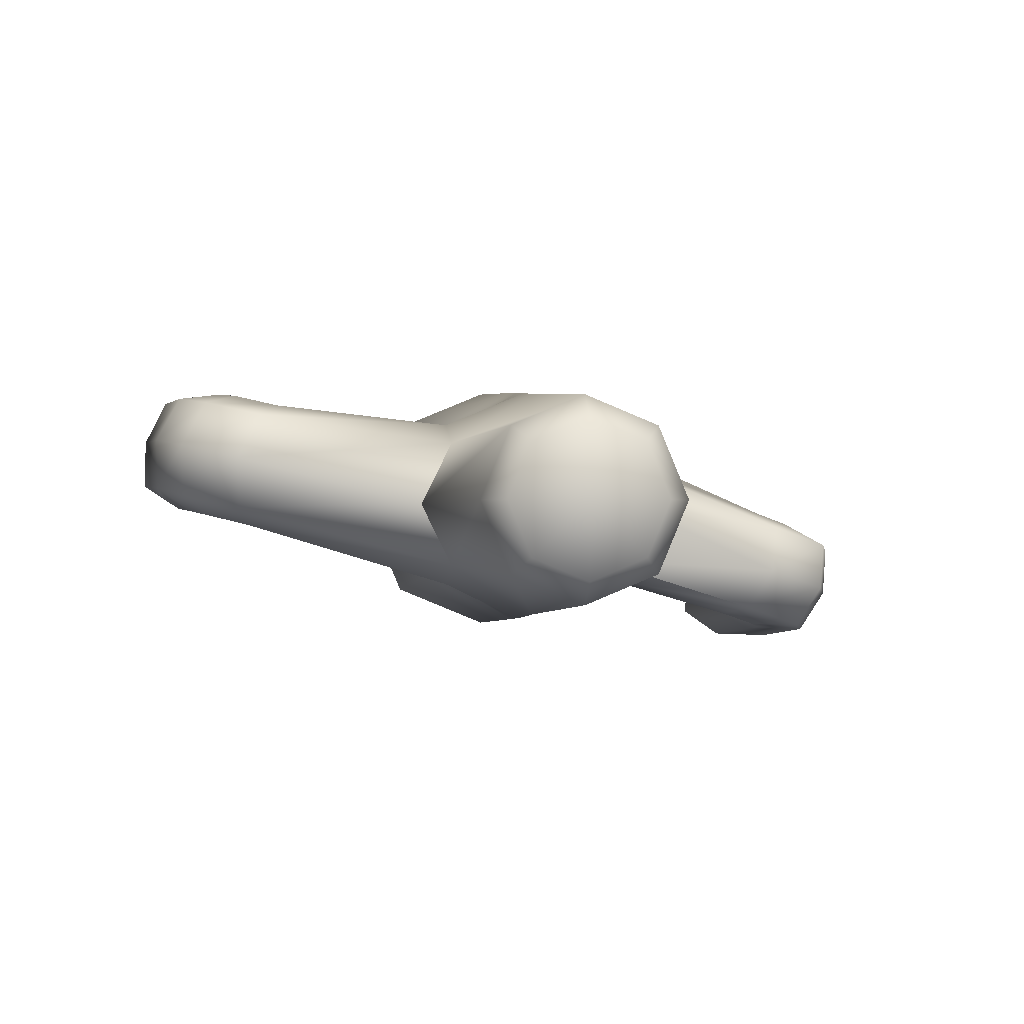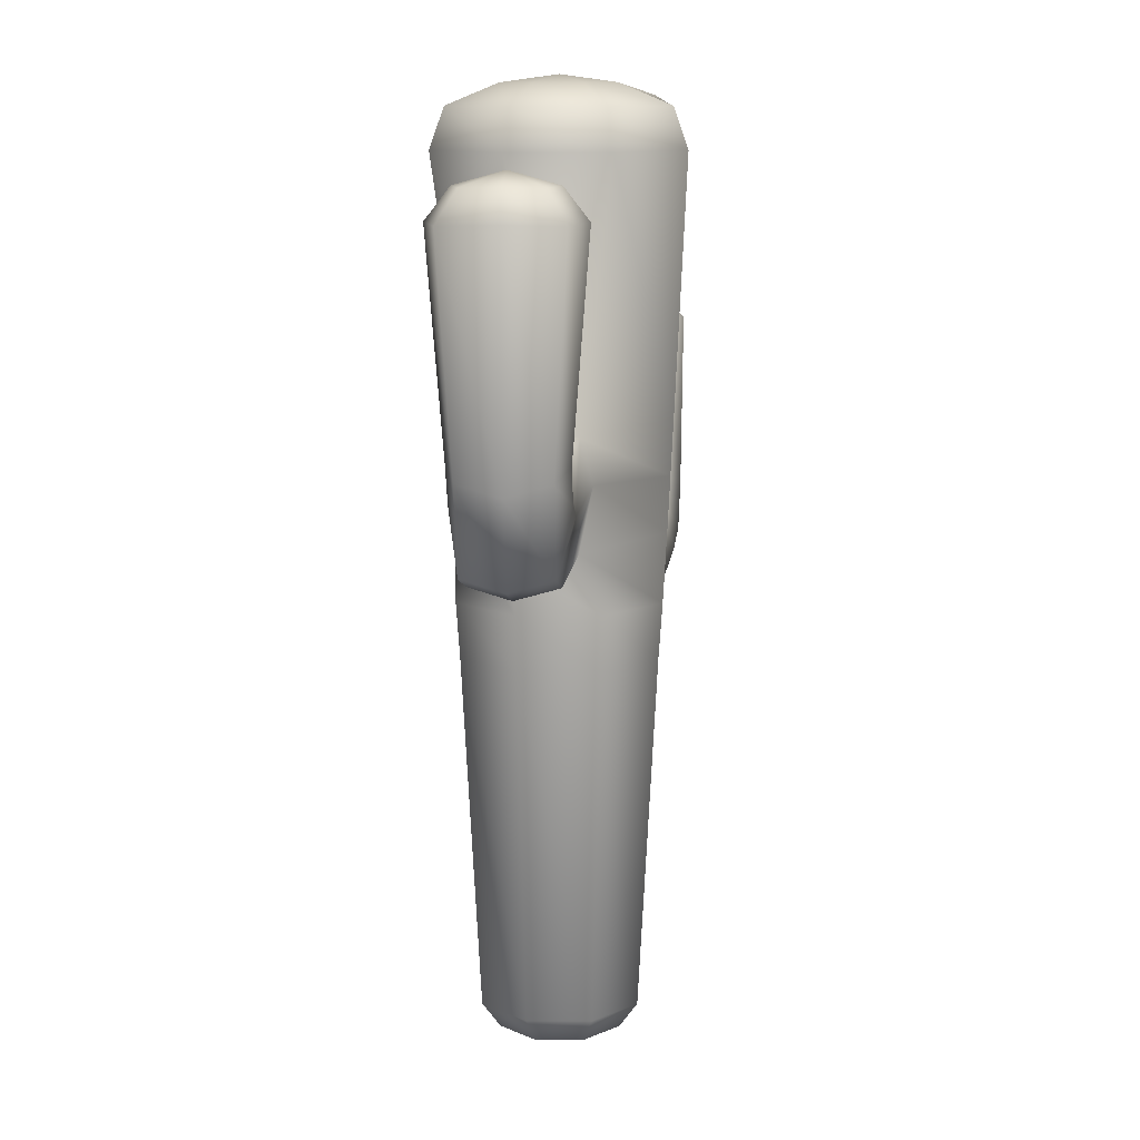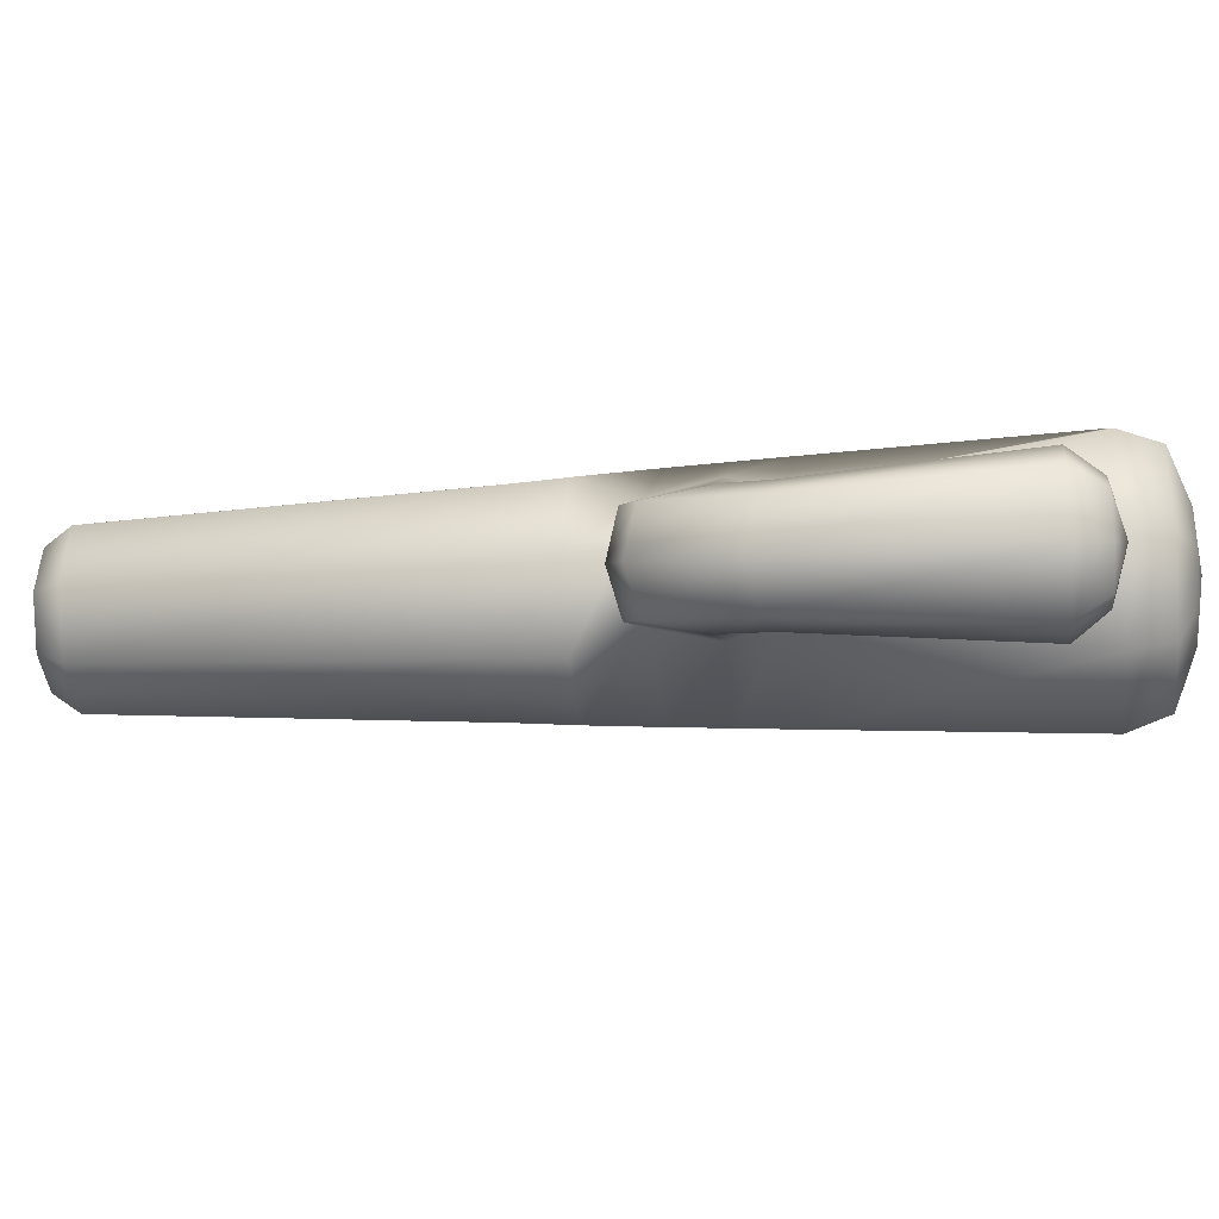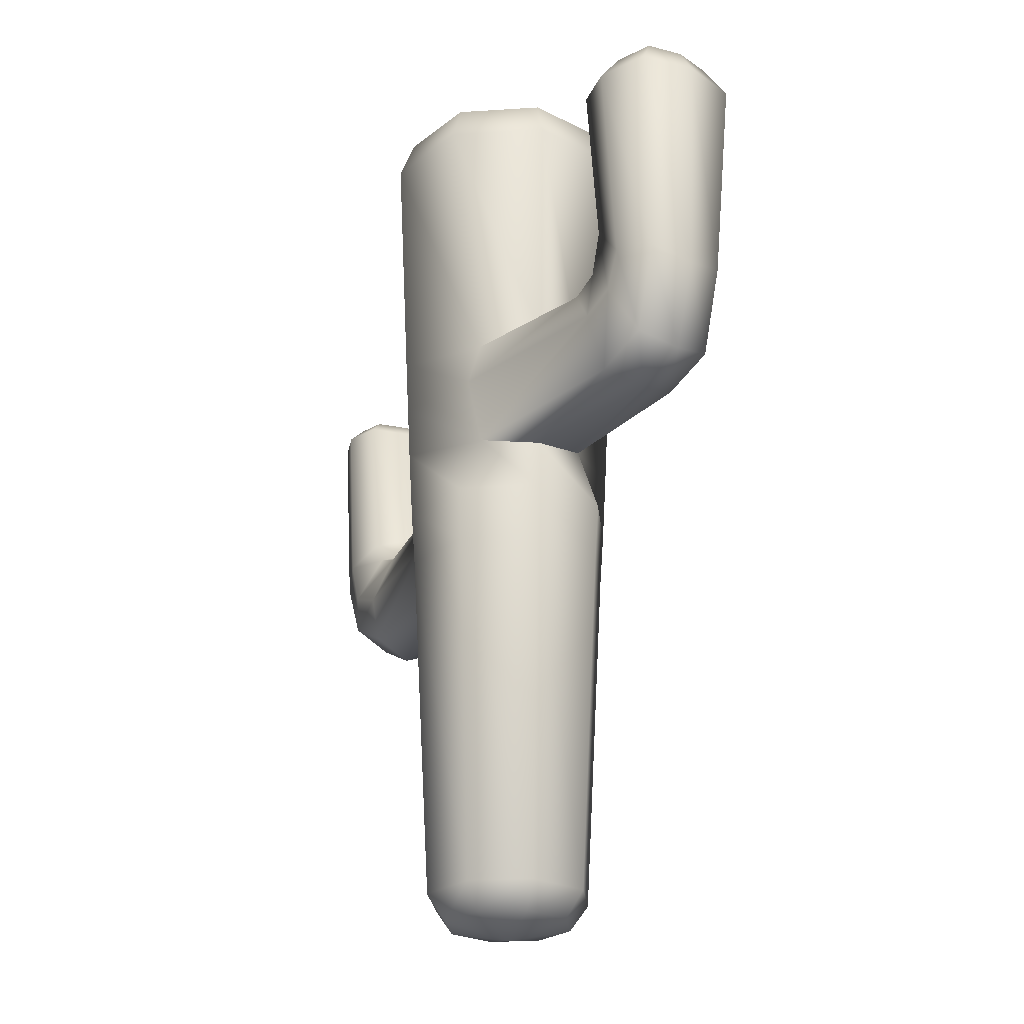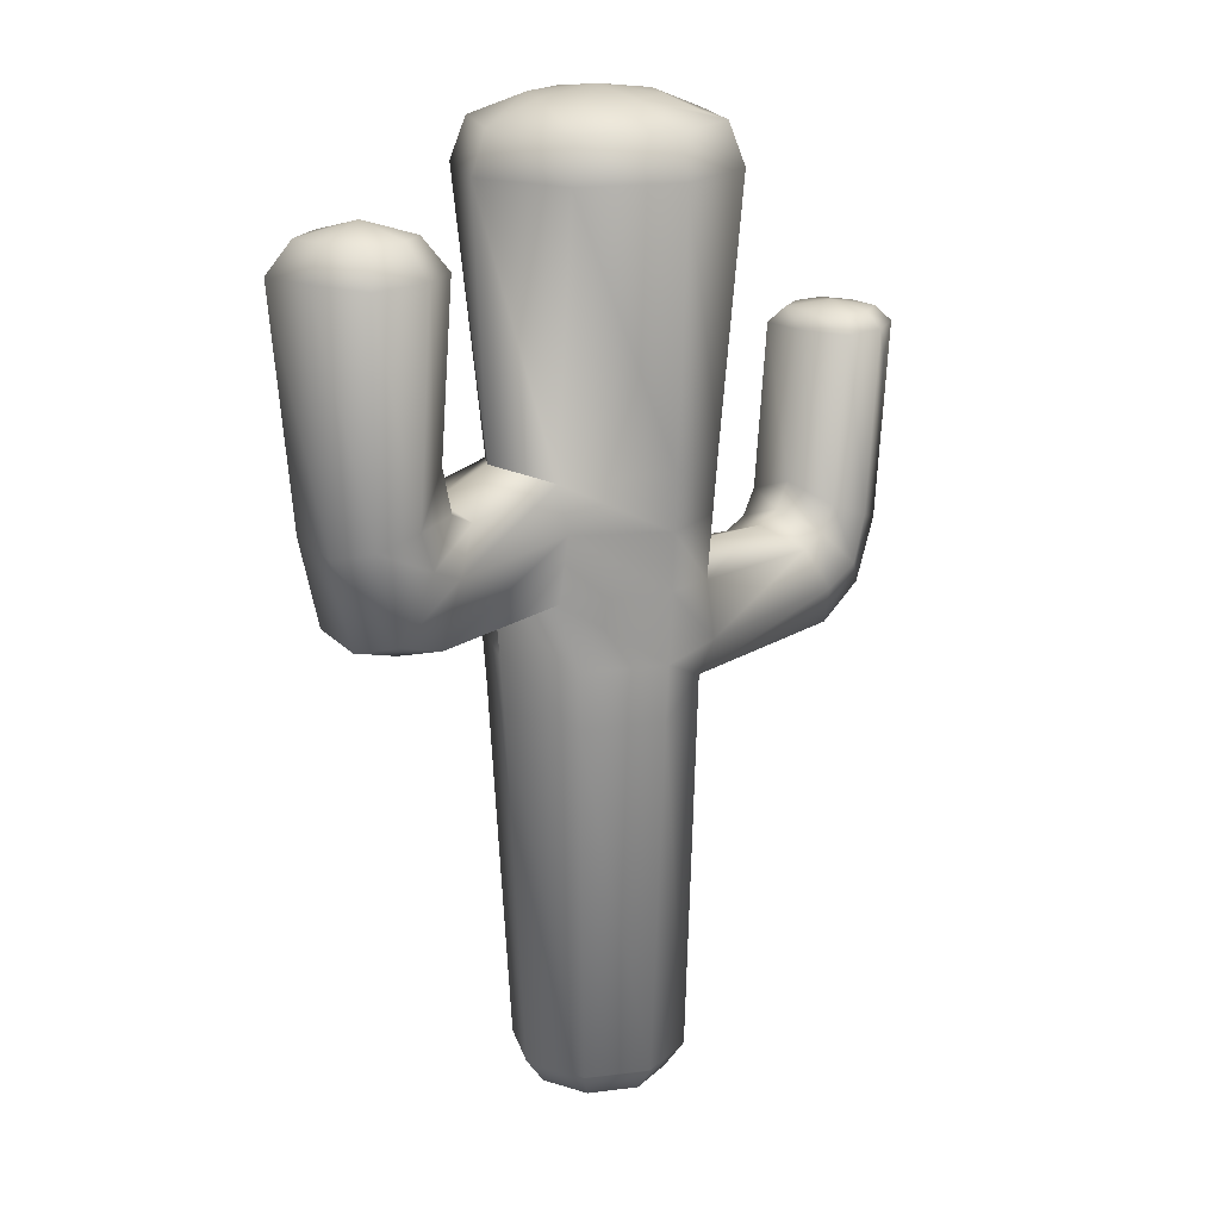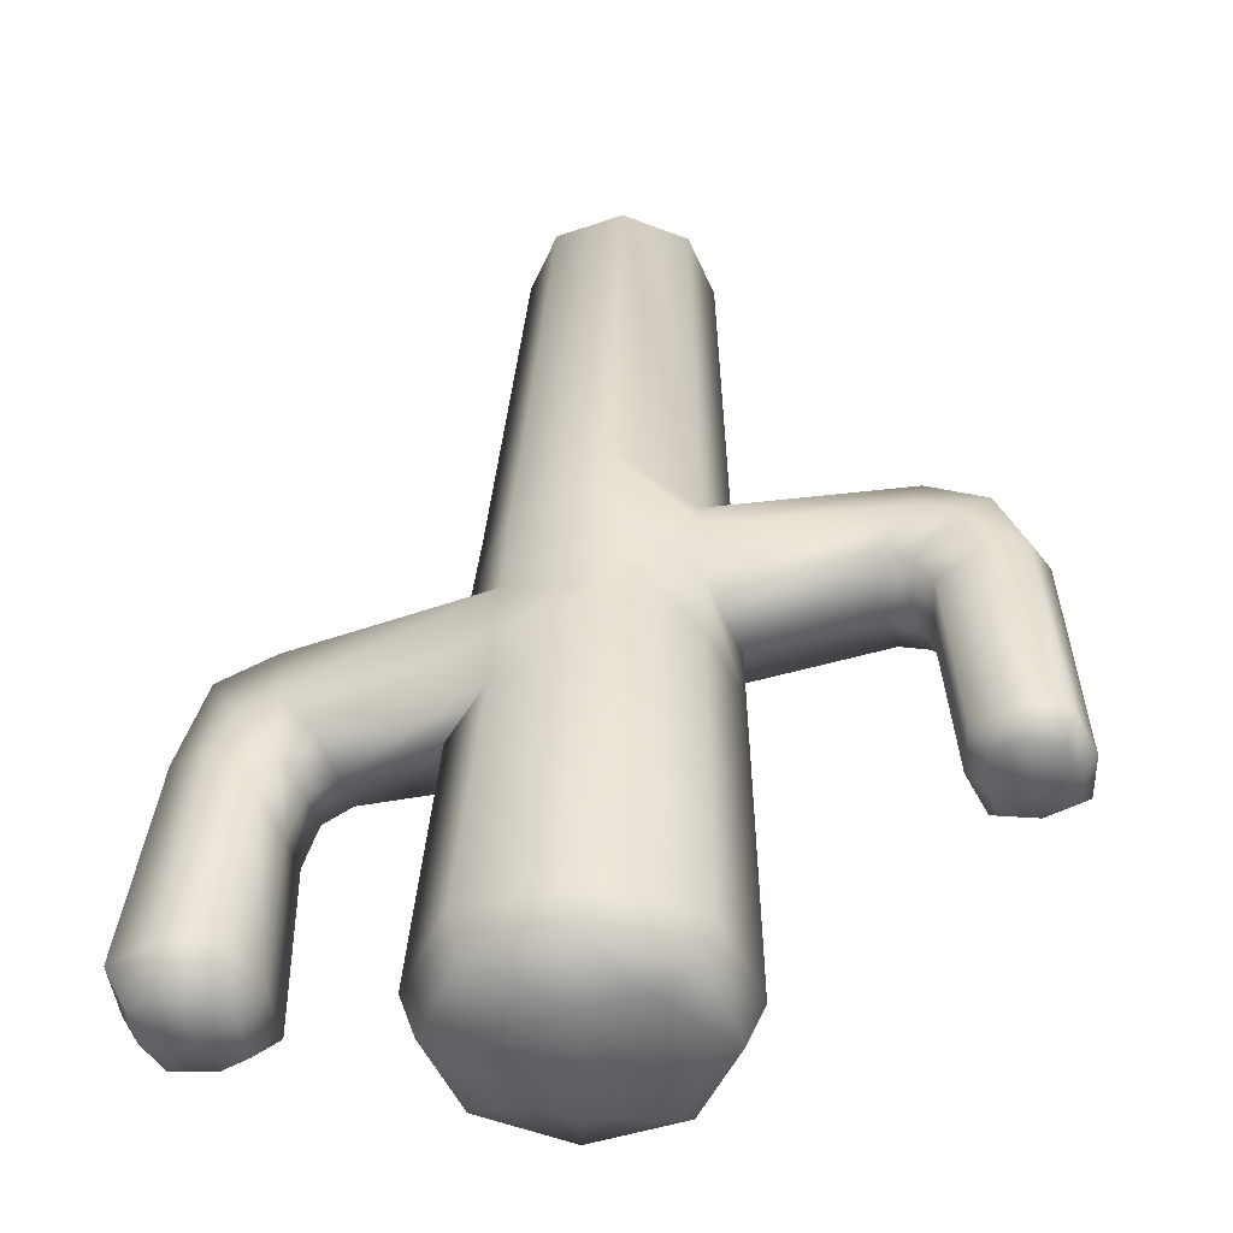
<metadata>
{"format":"obj","ext":"obj","renderer":"f3d","projection":"perspective","resolution":1024,"background":"white","views":[{"elev":-0.4,"azim":-6.4,"up":"+Z"},{"elev":11.6,"azim":113.0,"up":"+Y"},{"elev":-19.3,"azim":96.5,"up":"+Z"},{"elev":-25.2,"azim":73.4,"up":"+Y"},{"elev":18.4,"azim":143.6,"up":"+Y"},{"elev":42.3,"azim":-178.0,"up":"+Z"}]}
</metadata>
<code>
g desert_cactus_00
v -0.5025 5.809 -0.5025
v 1.339e-09 5.939 -0.3735
v -0.3428 5.867 -0.4625
v -4.179e-09 5.809 -0.7107
v -0.5692 5.559 -0.5692
v 0.2641 5.939 -0.2641
v -6.709e-09 5.559 -0.8049
v -0.5125 4.015 -0.4439
v 0.5025 5.809 -0.5025
v 0.3735 5.939 -2.661e-07
v -3.958e-09 4.007 -0.7284
v -0.4995 3.619 -0.4152
v 0.5692 5.559 -0.5692
v 0.5126 3.939 -0.35
v 0.7107 5.809 -2.663e-07
v 0.2641 5.939 0.2641
v -3.32e-09 3.666 -0.7109
v -0.4866 3.223 -0.3866
v 0.8049 5.559 -2.561e-07
v 0.5025 5.809 0.5025
v 3.399e-08 5.939 0.3735
v 5.795e-08 5.809 0.7107
v -0.3051 5.887 0.4306
v -0.5025 5.809 0.5025
v 0.5692 5.559 0.5692
v 6.366e-08 5.559 0.8049
v -0.5692 5.559 0.5692
v 0.7284 4.007 -1.865e-07
v 0.5126 3.939 0.35
v 5.972e-08 4.007 0.7284
v -0.5125 4.015 0.4439
v 5.883e-08 3.666 0.7109
v -0.4995 3.619 0.4152
v 0.5027 3.666 0.4269
v 0.4928 3.254 0.3331
v 5.794e-08 3.326 0.6934
v -0.4866 3.223 0.3866
v 1.378 3.895 -0.04344
v 1.251 3.971 -0.2904
v 0.7284 4.007 -1.865e-07
v 1.202 3.895 -0.5639
v 1.571 3.651 -0.04461
v 1.536 3.978 -0.09675
v 1.773 3.742 -0.113
v 1.606 4.248 -0.1203
v 1.611 3.265 -0.1359
v 1.866 3.969 -0.1444
v 1.63 5.245 -0.0427
v 1.939 3.381 -0.2469
v 1.905 5.241 -0.05302
v 1.858 5.426 -0.1901
v 2.083 3.913 -0.2957
v 2.181 5.237 -0.2469
v 2.061 5.424 -0.3256
v 2.132 5.248 -0.5882
v 2.029 5.431 -0.5531
v 2.05 3.847 -0.5602
v 1.906 3.316 -0.5116
v 1.578 3.201 -0.4009
v 1.964 5.237 -0.8888
v 1.916 5.424 -0.7536
v 1.916 3.913 -0.7911
v 0.6934 3.185 -1.503e-07
v 0.4928 3.254 -0.3331
v 1.443 3.265 -0.6313
v 1.772 3.381 -0.7423
v 1.627 5.241 -0.8757
v 1.673 5.426 -0.7385
v 1.402 5.245 -0.717
v 1.43 4.248 -0.6407
v 1.651 3.969 -0.7793
v 1.36 3.978 -0.6172
v 1.558 3.742 -0.748
v 1.356 3.651 -0.6795
v 0.5027 3.666 -0.4269
v 0.4928 3.254 -0.3331
v -2.682e-09 3.326 -0.6934
v -1.78e-09 2.895 -0.6684
v -0.4726 2.895 -0.4726
v -0.4587 2.653 -0.3587
v 0.4726 2.895 -0.4726
v 0.6934 3.185 -1.503e-07
v -8.787e-10 2.55 -0.6434
v 0.6684 2.895 -1.381e-07
v 0.455 2.55 -0.455
v 0.4726 2.895 0.4726
v 0.6434 2.55 -1.227e-07
v 5.665e-08 2.895 0.6684
v 0.455 2.55 0.455
v 3.576e-09 0.3379 -0.5201
v 0.3677 0.3379 -0.3677
v -0.3677 0.3379 -0.3677
v 0.5201 0.3379 -2.455e-08
v 5.537e-08 2.55 0.6434
v -0.4726 2.895 0.4726
v 0.3677 0.3379 0.3677
v 0.2841 0.1731 -0.2841
v 0.4018 0.1731 -2.303e-07
v -1.974e-07 0.08242 -2.161e-07
v -2.142e-07 0.1731 -0.4018
v 0.2841 0.1731 0.2841
v -0.2841 0.1731 -0.2841
v -1.791e-07 0.1731 0.4018
v 4.904e-08 0.3379 0.5201
v -0.5201 0.3379 4.385e-09
v -0.2841 0.1731 0.2841
v -0.4018 0.1731 -2.08e-07
v -0.3677 0.3379 0.3677
v -0.4587 2.653 0.3587
v -0.6434 2.55 -8.689e-08
v -1.567 2.632 0.5183
v -1.472 2.879 0.5853
v -1.704 2.535 0.2682
v -0.6434 2.55 -8.689e-08
v -1.697 2.632 -0.01711
v -1.326 3.151 0.4817
v -0.6934 3.326 -1.186e-07
v -1.644 2.879 -0.1201
v -1.341 3.26 0.1797
v -1.467 3.151 -0.09526
v -2.026 2.713 0.3464
v -1.89 2.808 0.5968
v -2.02 2.808 0.06145
v -1.717 2.98 0.6448
v -1.889 2.98 -0.0605
v -1.492 3.212 0.5221
v -1.633 3.212 -0.0548
v -1.506 3.322 0.22
v -2.184 3.088 0.3849
v -2.05 3.184 0.6359
v -2.181 3.184 0.1005
v -1.814 3.266 0.6683
v -2.055 4.252 0.6734
v -1.915 4.389 0.6931
v -1.592 3.365 0.5465
v -1.606 3.475 0.2443
v -1.696 4.384 0.5717
v -1.782 4.482 0.5065
v -1.701 4.384 0.2674
v -1.786 4.482 0.2879
v -1.733 3.365 -0.03045
v -1.837 4.384 -0.005204
v -1.883 4.482 0.09217
v -2.087 4.389 -0.01229
v -1.985 3.266 -0.037
v -2.189 4.186 0.064
v -0.6934 3.326 -1.186e-07
v -0.4866 3.223 -0.3866
v -0.4995 3.619 -0.4152
v -0.7109 3.666 -1.327e-07
v -0.4866 3.223 0.3866
v -0.5125 4.015 -0.4439
v -0.4995 3.619 0.4152
v -0.7284 4.007 -1.468e-07
v -0.5692 5.559 -0.5692
v -0.5125 4.015 0.4439
v -0.8049 5.559 -2.113e-07
v -0.5025 5.809 -0.5025
v -0.5692 5.559 0.5692
v -0.7107 5.809 -2.268e-07
v -0.5025 5.809 0.5025
v -0.3428 5.867 -0.4625
v -0.3051 5.887 0.4306
v -0.3735 5.939 -2.454e-07
v -0.2641 5.939 -0.2641
v 7.451e-09 5.987 -2.58e-07
v 1.339e-09 5.939 -0.3735
v 0.2641 5.939 -0.2641
v 0.3735 5.939 -2.661e-07
v 0.2641 5.939 0.2641
v 3.399e-08 5.939 0.3735
v -0.2641 5.939 0.2641
v 1.251 3.971 -0.2904
v 1.202 3.895 -0.5639
v 1.36 3.978 -0.6172
v 1.407 4.056 -0.3431
v 1.378 3.895 -0.04344
v 1.43 4.248 -0.6407
v 1.536 3.978 -0.09675
v 1.474 4.327 -0.3656
v 1.606 4.248 -0.1203
v 1.402 5.245 -0.717
v 1.451 5.257 -0.3579
v 1.63 5.245 -0.0427
v 1.523 5.429 -0.6327
v 1.673 5.426 -0.7385
v 1.765 5.507 -0.4641
v 1.916 5.424 -0.7536
v 2.029 5.431 -0.5531
v 2.061 5.424 -0.3256
v 1.858 5.426 -0.1901
v 1.556 5.437 -0.3933
v 1.675 5.429 -0.1832
v -2.181 3.184 0.1005
v -2.189 4.186 0.064
v -2.301 4.393 0.1298
v -2.184 3.088 0.3849
v -2.087 4.389 -0.01229
v -2.297 4.395 0.4123
v -2.05 3.184 0.6359
v -2.063 4.485 0.08708
v -1.883 4.482 0.09217
v -2 4.526 0.3402
v -1.786 4.482 0.2879
v -1.782 4.482 0.5065
v -2.216 4.488 0.1891
v -2.171 4.393 0.6652
v -2.055 4.252 0.6734
v -1.915 4.389 0.6931
v -2.213 4.489 0.392
v -2.123 4.488 0.5736
v -1.939 4.485 0.5936
g desert_cactus_00_0
f 3 2 1
f 2 4 1
f 1 4 5
f 2 6 4
f 4 7 5
f 5 7 8
f 6 9 4
f 4 9 7
f 6 10 9
f 7 11 8
f 8 11 12
f 9 13 7
f 7 13 11
f 13 14 11
f 10 15 9
f 9 15 13
f 10 16 15
f 11 17 12
f 11 14 17
f 12 17 18
f 15 19 13
f 13 19 14
f 16 20 15
f 15 20 19
f 16 21 20
f 21 22 20
f 21 23 22
f 23 24 22
f 20 25 19
f 20 22 25
f 22 24 26
f 22 26 25
f 24 27 26
f 19 25 28
f 19 28 14
f 25 29 28
f 25 26 29
f 26 27 30
f 26 30 29
f 27 31 30
f 30 31 32
f 31 33 32
f 29 30 34
f 30 32 34
f 34 32 35
f 32 33 36
f 32 36 35
f 33 37 36
f 38 29 34
f 38 39 29
f 39 40 29
f 39 41 40
f 41 14 40
f 42 38 34
f 42 34 35
f 43 38 42
f 44 43 42
f 45 43 44
f 46 42 35
f 44 42 46
f 47 45 44
f 48 45 47
f 49 44 46
f 47 44 49
f 50 48 47
f 51 48 50
f 50 47 52
f 52 47 49
f 51 50 53
f 53 50 52
f 54 51 53
f 54 53 55
f 56 54 55
f 53 52 57
f 55 53 57
f 49 58 52
f 58 57 52
f 46 59 49
f 59 58 49
f 56 55 60
f 61 56 60
f 55 57 62
f 60 55 62
f 59 46 63
f 46 35 63
f 59 63 64
f 65 59 64
f 59 65 58
f 58 66 57
f 66 62 57
f 65 66 58
f 61 60 67
f 68 61 67
f 68 67 69
f 69 67 70
f 67 60 71
f 67 71 70
f 60 62 71
f 70 71 72
f 71 62 73
f 71 73 72
f 62 66 73
f 72 73 41
f 73 66 74
f 73 74 41
f 66 65 74
f 41 74 14
f 74 65 75
f 74 75 14
f 14 75 17
f 65 76 75
f 17 75 77
f 75 76 77
f 17 77 18
f 77 76 78
f 18 77 79
f 77 78 79
f 79 78 80
f 76 81 78
f 76 82 81
f 78 83 80
f 78 81 83
f 82 84 81
f 82 35 84
f 81 85 83
f 81 84 85
f 35 86 84
f 35 36 86
f 84 87 85
f 84 86 87
f 36 88 86
f 36 37 88
f 86 89 87
f 86 88 89
f 83 85 90
f 85 87 91
f 85 91 90
f 80 83 92
f 83 90 92
f 87 89 93
f 87 93 91
f 88 94 89
f 37 95 88
f 88 95 94
f 89 96 93
f 89 94 96
f 91 97 90
f 93 98 91
f 98 97 91
f 98 99 97
f 97 100 90
f 90 100 92
f 97 99 100
f 101 98 93
f 96 101 93
f 101 99 98
f 100 102 92
f 100 99 102
f 103 101 96
f 103 99 101
f 94 104 96
f 104 103 96
f 92 102 105
f 80 92 105
f 106 99 103
f 106 103 104
f 102 99 107
f 107 99 106
f 102 107 105
f 107 106 108
f 108 106 104
f 105 107 108
f 94 109 104
f 109 108 104
f 95 109 94
f 110 105 108
f 110 80 105
f 109 110 108
f 111 109 95
f 112 111 95
f 112 95 37
f 111 113 109
f 113 114 109
f 115 80 114
f 113 115 114
f 116 112 37
f 116 37 117
f 115 118 80
f 118 79 80
f 119 116 117
f 119 117 18
f 120 18 79
f 118 120 79
f 120 119 18
f 113 111 121
f 111 112 122
f 111 122 121
f 115 113 123
f 113 121 123
f 112 116 124
f 112 124 122
f 125 118 115
f 123 125 115
f 126 116 119
f 116 126 124
f 127 120 118
f 125 127 118
f 128 119 120
f 128 126 119
f 127 128 120
f 121 122 129
f 122 130 129
f 122 124 130
f 121 129 131
f 123 121 131
f 124 132 130
f 124 126 132
f 133 130 132
f 134 133 132
f 126 135 132
f 135 126 128
f 134 132 135
f 136 128 127
f 136 135 128
f 137 134 135
f 137 135 136
f 138 134 137
f 138 137 139
f 139 137 136
f 140 138 139
f 141 136 127
f 139 136 141
f 141 127 125
f 140 139 142
f 142 139 141
f 143 140 142
f 142 144 143
f 145 141 125
f 142 141 145
f 144 142 145
f 145 125 123
f 131 145 123
f 145 131 144
f 131 146 144
f 149 148 147
f 150 149 147
f 150 147 151
f 152 149 150
f 153 150 151
f 154 152 150
f 154 150 153
f 155 152 154
f 156 154 153
f 157 155 154
f 157 154 156
f 158 155 157
f 159 157 156
f 160 158 157
f 160 157 159
f 161 160 159
f 162 158 160
f 163 160 161
f 160 164 162
f 164 160 163
f 164 165 162
f 166 165 164
f 165 167 162
f 166 167 165
f 166 168 167
f 166 169 168
f 166 170 169
f 166 171 170
f 172 163 171
f 172 164 163
f 166 172 171
f 166 164 172
f 175 174 173
f 176 175 173
f 176 173 177
f 178 175 176
f 179 176 177
f 180 178 176
f 180 176 179
f 181 180 179
f 182 178 180
f 183 180 181
f 183 182 180
f 184 183 181
f 185 182 183
f 182 185 186
f 187 186 185
f 187 188 186
f 187 189 188
f 187 190 189
f 187 191 190
f 192 185 183
f 192 183 184
f 187 185 192
f 187 193 191
f 193 184 191
f 193 192 184
f 187 192 193
f 196 195 194
f 196 194 197
f 198 195 196
f 199 196 197
f 199 197 200
f 201 198 196
f 201 202 198
f 203 202 201
f 203 204 202
f 203 205 204
f 206 201 196
f 206 196 199
f 203 201 206
f 207 199 200
f 200 208 207
f 207 208 209
f 210 206 199
f 210 199 207
f 203 206 210
f 211 210 207
f 211 207 209
f 203 210 211
f 203 212 205
f 212 209 205
f 212 211 209
f 203 211 212

</code>
